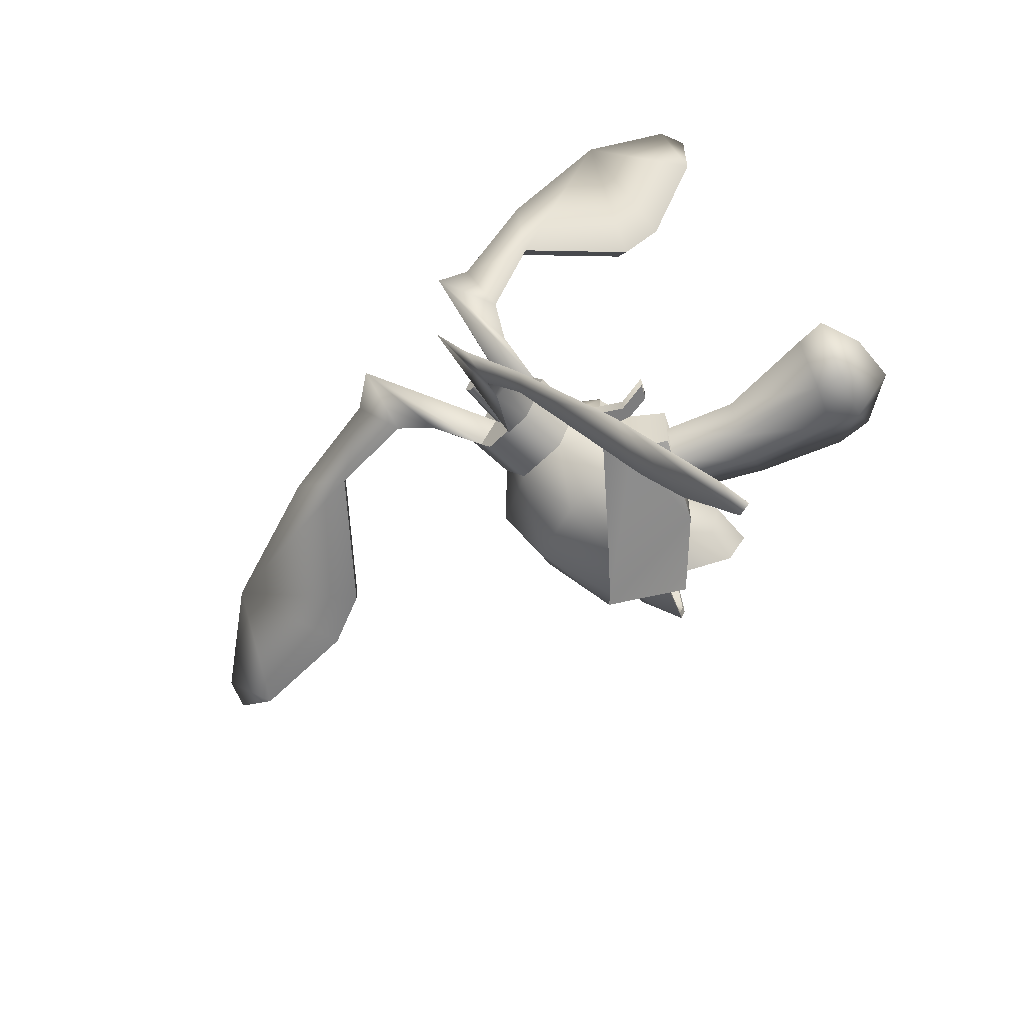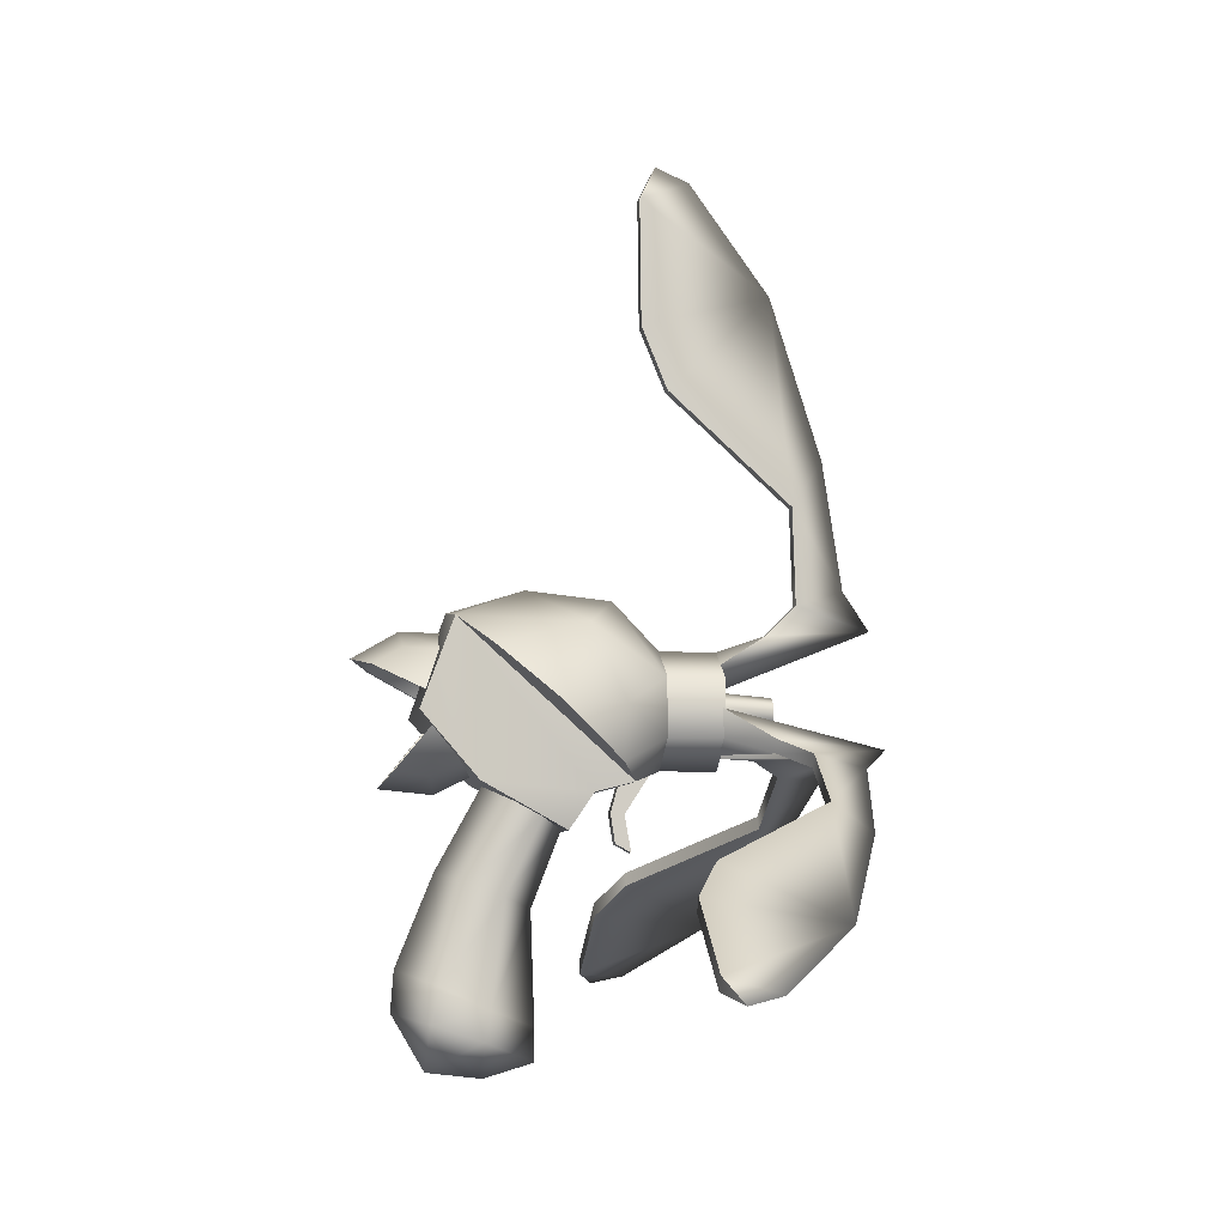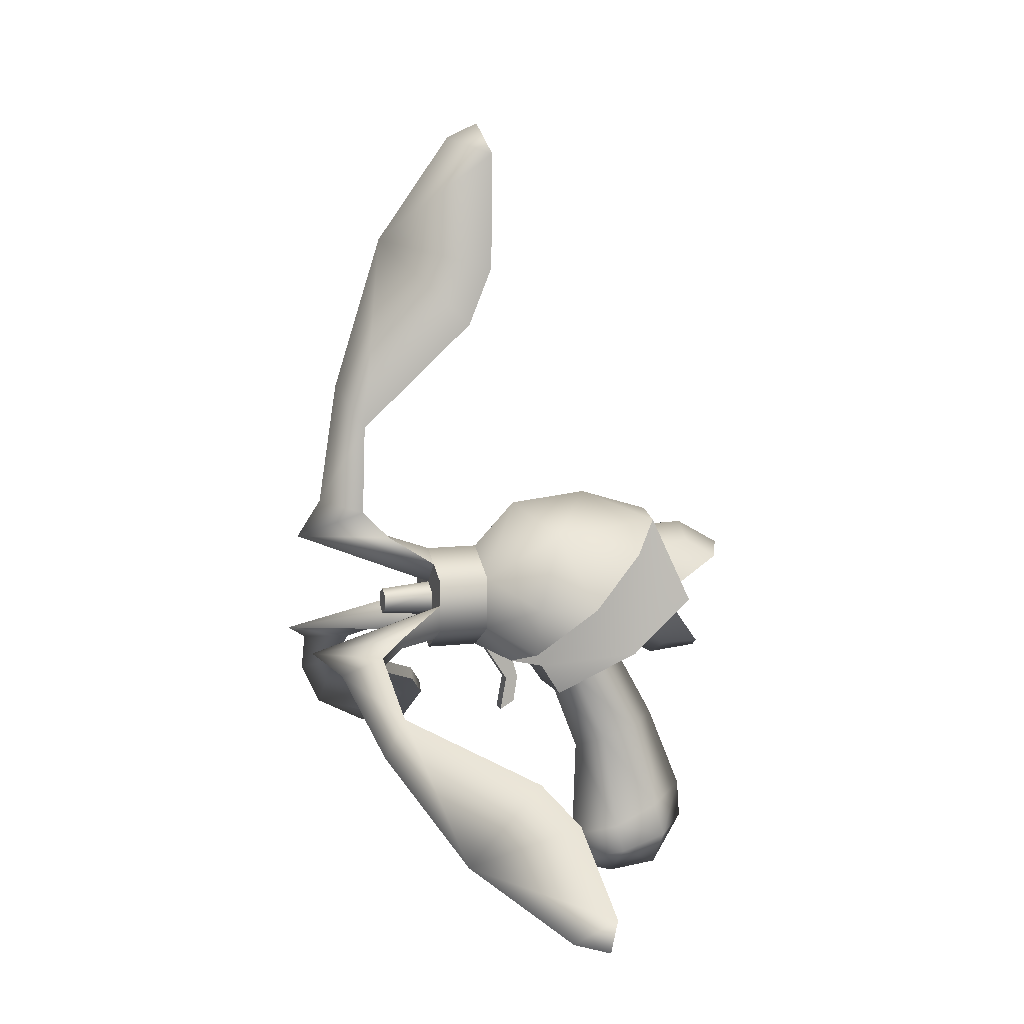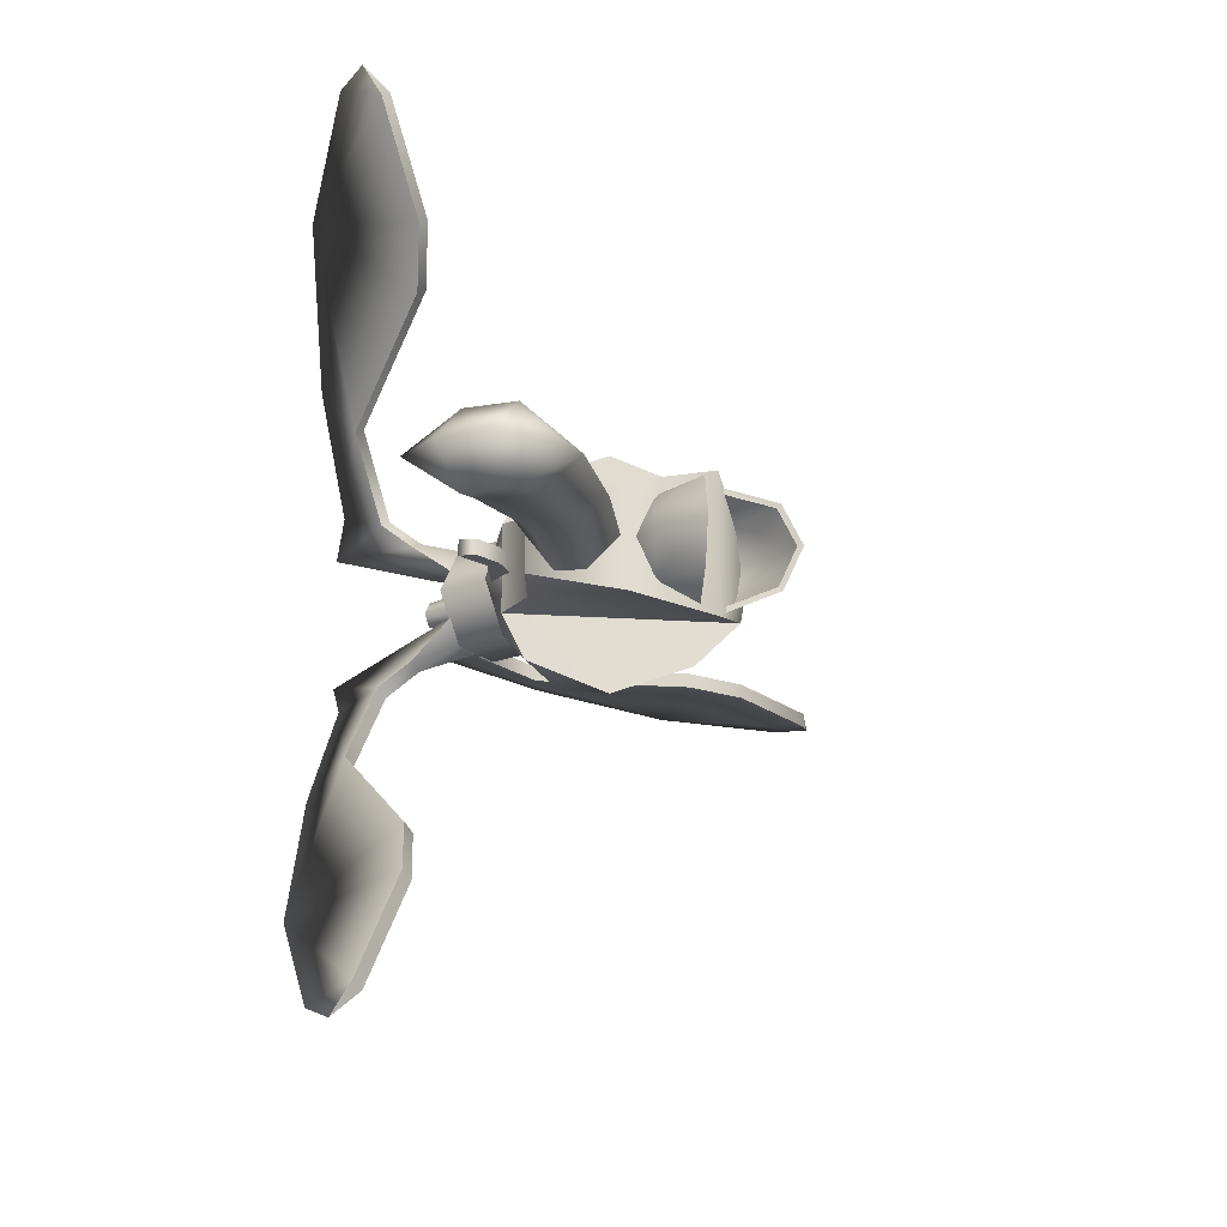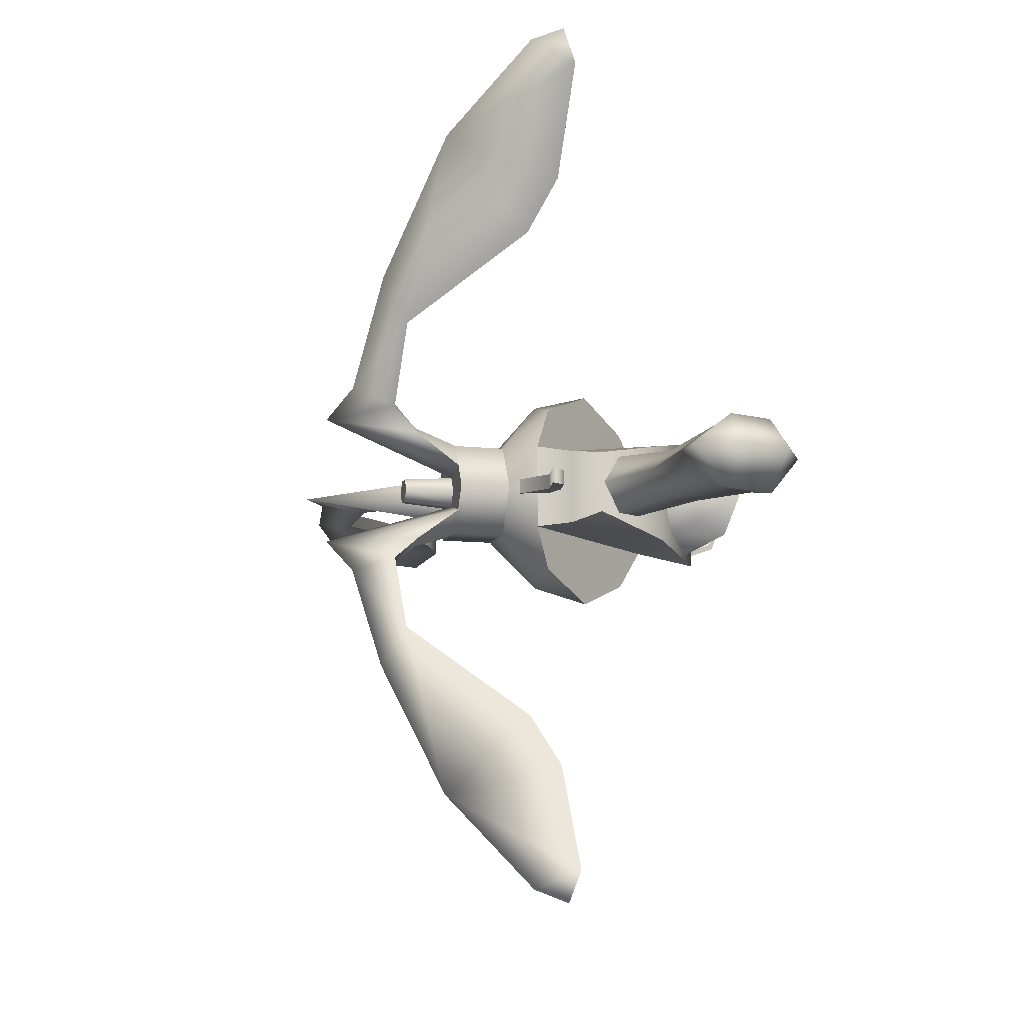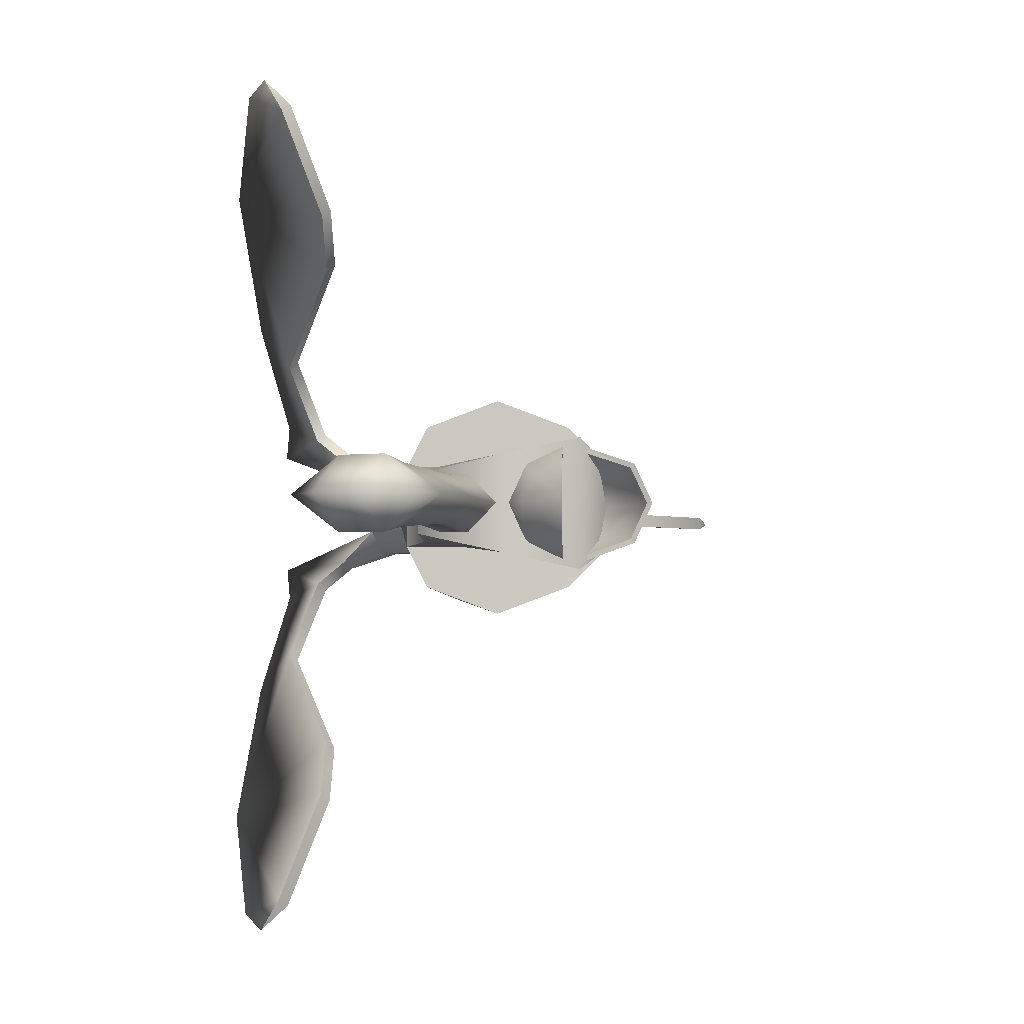
<metadata>
{"format":"obj","ext":"obj","renderer":"f3d","projection":"perspective","resolution":1024,"background":"white","views":[{"elev":-59.2,"azim":-44.6,"up":"+Z"},{"elev":-6.5,"azim":171.8,"up":"+Y"},{"elev":9.8,"azim":-17.2,"up":"+Y"},{"elev":-20.2,"azim":35.1,"up":"+Z"},{"elev":-10.3,"azim":-15.3,"up":"+Z"},{"elev":-2.8,"azim":41.8,"up":"+Z"}]}
</metadata>
<code>
g default
v -10.74 13.7 -0.7588
v -10.74 11.34 -0.7588
v -19.99 15.04 -0.7588
v -15.47 16.5 -1.236
v -10.74 12.82 -2.287
v -15.29 22.39 -1.236
v -14.07 35.16 -0.7667
v -6.236 33.1 -1.238
v -7.15 42.91 -0.7692
v -6.146 40.85 -1.237
v -9.222 41.96 -0.7681
v -7.808 29.25 -1.237
v -15.47 16.5 -0.3033
v -10.74 12.82 0.765
v -15.29 22.39 -0.3033
v -6.235 33.1 -0.3052
v -6.145 40.85 -0.3038
v -7.807 29.25 -0.3043
v -13.65 14.68 -0.3034
v -13.66 14.68 -1.236
v -17.2 25.27 -0.7677
v -18.4 17.44 -0.7588
v -10.62 9.589 -1.77
v -10.62 9.589 0.2482
v -10.62 9.006 -0.7588
v -10.62 10.76 -1.77
v -10.62 11.34 -0.7588
v -14.04 9.272 -0.7588
v -14.04 9.71 -1.52
v -14.04 10.59 -1.52
v -14.04 11.03 -0.7588
v -10.62 10.76 0.2482
v -14.04 9.71 -0.00158
v -14.04 10.59 -0.00158
v -5.608 1.888 -1.248
v -4.664 2.403 -1.248
v -6.914 6.759 -1.248
v -4.876 5.913 -1.248
v -5.608 1.888 -0.2481
v -4.664 2.403 -0.2481
v -6.914 6.759 -0.2481
v -4.876 5.913 -0.2481
v -10.74 6.646 -0.7588
v -10.74 8.409 -3.813
v -10.74 8.409 2.292
v -5.527 5.905 -3.562
v -5.527 5.905 -0.7588
v 4.91 15.38 -3.562
v 5.266 15.73 -0.7588
v 3.499 5.907 2.584
v -1.748 3.114 1.285
v -1.748 3.114 -2.807
v 7.058 9.832 -5.243
v 3.499 5.907 -4.106
v 7.058 9.832 3.721
v -5.527 5.905 2.041
v 4.91 15.38 2.041
v -3.198 5.303 -3.257
v -3.198 5.303 1.735
v 7.813 14.3 -0.7588
v 5.549 13.14 -3.177
v 7.641 13.33 -2.408
v 5.145 14.19 -0.7588
v 9.382 12.39 -3.177
v 6.419 10.87 -4.304
v 10.41 12.87 -0.7588
v 5.453 13.39 -3.444
v 7.966 14.64 -0.7588
v 7.825 13.59 -2.59
v 5.005 14.56 -0.7588
v 6.419 10.87 -4.694
v 9.631 12.49 -3.444
v 10.78 13.01 -0.7588
v 6.419 10.87 2.795
v 5.549 13.14 1.669
v 7.641 13.33 0.8996
v 9.382 12.39 1.669
v 5.453 13.39 1.936
v 6.419 10.87 3.186
v 7.825 13.59 1.082
v 9.631 12.49 1.936
v -7.337 6.646 -0.7588
v -7.337 8.409 -3.813
v -4.487 6.857 -6.366
v -4.548 10.16 -7.234
v -7.336 11.94 -3.813
v -2.68 14.91 -5.523
v -7.336 13.7 -0.7588
v -4.548 16.62 -0.7588
v -0.8079 10.15 -8.235
v 0.6144 17.18 -0.7588
v 2.869 13.48 -6.366
v -10.74 11.94 -3.813
v -10.74 13.7 -0.7588
v -10.74 11.94 2.291
v -7.337 8.409 2.291
v -7.336 11.94 2.291
v -4.487 6.857 4.844
v -4.548 10.16 5.712
v -2.68 14.91 4.001
v -0.8079 10.15 6.713
v 2.869 13.48 4.844
v 3.035 5.814 -0.7588
v -1.639 3.422 -0.7588
v -0.03661 -10.14 -0.7609
v 8.091 -4.829 -0.7609
v -0.02865 -8.103 -0.7609
v 5.844 0.7192 -0.7588
v 0.2068 -1.37 -0.7609
v 2.947 -11.04 -0.7609
v 8.269 -7.301 -0.7609
v 1.299 4.907 1.214
v -0.3426 4.066 1.214
v 5.58 -5.776 1.264
v 2.672 -7.135 1.264
v 3.979 0.06875 0.8332
v 1.87 -0.654 0.8332
v 6.14 -7.91 1.67
v 3.073 -8.9 1.67
v 6.277 -10.68 -0.7609
v 1.299 4.907 -2.736
v -0.3426 4.066 -2.736
v 5.58 -5.776 -2.785
v 2.672 -7.135 -2.785
v 3.979 0.06875 -2.355
v 1.87 -0.654 -2.355
v 6.14 -7.91 -3.192
v 3.073 -8.9 -3.192
v -5.212 4.1 -0.2481
v -4.382 4.181 -0.2481
v -5.212 4.1 -1.248
v -4.382 4.181 -1.248
v 6.165 6.502 -2.408
v 5.92 5.55 -0.7588
v 4.339 7.54 -3.177
v 3.536 6.751 -0.7588
v 8.138 6.633 -3.177
v 6.07 9.241 -4.304
v 8.874 5.768 -0.7588
v 6.222 6.183 -2.59
v 4.149 7.353 -3.444
v 5.917 5.172 -0.7588
v 3.257 6.477 -0.7588
v 8.325 6.442 -3.444
v 6.07 9.241 -4.694
v 9.148 5.489 -0.7588
v 4.339 7.54 1.669
v 6.165 6.502 0.8996
v 8.138 6.633 1.669
v 6.07 9.241 2.795
v 4.149 7.353 1.936
v 6.222 6.183 1.082
v 6.07 9.241 3.186
v 8.325 6.442 1.936
v -10.74 7.53 0.7669
v -19.99 7.738 3.453
v -10.74 9.589 0.2482
v -13.66 7.522 2.917
v -15.29 3.668 9.593
v -18.41 6.539 5.53
v -15.47 6.613 4.492
v -7.807 0.2393 15.53
v -14.07 -2.313 20.88
v -17.2 2.631 12.32
v -6.146 -5.559 25.58
v -9.223 -5.715 26.77
v -7.15 -6.191 27.6
v -6.236 -1.683 18.87
v -10.74 10.17 2.293
v -13.66 8.33 3.383
v -10.74 8.409 2.292
v -15.47 7.421 4.958
v -15.29 4.476 10.06
v -7.808 1.047 16
v -6.237 -0.8756 19.33
v -6.146 -4.752 26.04
v -10.62 7.53 -2.289
v -19.87 7.738 -4.975
v -10.62 9.589 -1.77
v -13.54 7.522 -4.439
v -15.17 3.668 -11.11
v -18.29 6.539 -7.052
v -15.35 6.613 -6.014
v -7.69 0.2393 -17.06
v -13.96 -2.313 -22.4
v -17.09 2.631 -13.84
v -6.028 -5.559 -27.1
v -9.105 -5.715 -28.3
v -7.033 -6.191 -29.12
v -6.119 -1.683 -20.39
v -10.62 10.17 -3.815
v -13.54 8.33 -4.906
v -10.62 8.409 -3.814
v -15.35 7.421 -6.48
v -15.17 4.476 -11.58
v -7.691 1.047 -17.52
v -6.119 -0.8756 -20.85
v -6.029 -4.752 -27.56
g Tr_Wea_Pistolarc
f 14 3 2
f 3 14 19
f 15 22 13
f 18 7 15
f 21 15 7
f 17 11 7
f 17 9 11
f 17 7 16
f 16 7 18
f 5 20 1
f 19 14 1
f 4 6 13
f 15 13 6
f 6 12 15
f 18 15 12
f 8 10 16
f 17 16 10
f 10 9 17
f 12 8 18
f 16 18 8
f 2 3 5
f 20 5 3
f 3 22 4
f 7 12 6
f 6 21 7
f 7 10 8
f 9 10 11
f 7 11 10
f 7 8 12
f 13 19 4
f 13 3 19
f 3 4 20
f 20 4 19
f 6 4 22
f 3 13 22
f 22 15 21
f 6 22 21
f 1 20 19
f 23 28 29
f 28 23 25
f 26 29 30
f 29 26 23
f 27 30 31
f 30 27 26
f 30 29 31
f 29 28 31
f 33 28 24
f 25 24 28
f 34 33 32
f 24 32 33
f 31 34 27
f 32 27 34
f 31 33 34
f 31 28 33
f 132 131 38
f 131 132 35
f 39 40 130
f 42 41 129
f 35 36 40
f 40 39 35
f 132 38 42
f 130 40 36
f 131 35 39
f 129 41 37
f 131 129 37
f 130 129 39
f 132 130 36
f 129 130 42
f 129 131 39
f 131 37 38
f 130 132 42
f 132 36 35
f 48 53 54
f 54 58 48
f 54 53 50
f 52 58 54
f 52 51 58
f 49 55 53
f 53 48 49
f 55 50 53
f 46 58 47
f 50 52 54
f 50 51 52
f 50 57 59
f 57 50 55
f 57 55 49
f 57 56 59
f 58 51 59
f 48 58 46
f 47 59 56
f 58 59 47
f 51 50 59
f 62 60 61
f 61 60 63
f 64 62 61
f 65 64 61
f 60 62 66
f 62 64 66
f 69 67 68
f 67 70 68
f 72 71 67
f 72 67 69
f 68 73 69
f 69 73 72
f 72 73 66
f 72 66 64
f 71 64 65
f 72 64 71
f 75 60 76
f 63 60 75
f 75 76 77
f 75 77 74
f 66 76 60
f 66 77 76
f 68 78 80
f 68 70 78
f 78 79 81
f 80 78 81
f 80 73 68
f 81 73 80
f 66 73 81
f 77 66 81
f 74 77 79
f 79 77 81
f 47 82 46
f 46 82 83
f 46 83 84
f 84 83 85
f 85 83 86
f 85 86 87
f 89 86 88
f 87 86 89
f 90 84 85
f 90 85 87
f 91 87 89
f 92 90 87
f 92 87 48
f 48 87 91
f 49 48 91
f 82 43 83
f 86 83 44
f 86 93 88
f 93 44 43
f 56 82 47
f 96 82 56
f 98 96 56
f 99 96 98
f 97 96 99
f 100 97 99
f 89 97 100
f 89 88 97
f 99 98 101
f 100 99 101
f 89 100 91
f 100 101 102
f 57 100 102
f 49 91 57
f 91 100 57
f 43 82 96
f 96 45 43
f 45 96 97
f 95 97 88
f 94 43 95
f 45 95 43
f 88 94 95
f 43 94 93
f 93 94 88
f 102 101 98
f 98 56 102
f 57 102 56
f 92 84 90
f 92 46 84
f 92 48 46
f 97 95 45
f 43 44 83
f 44 93 86
f 119 105 110
f 119 118 115
f 107 119 115
f 114 106 108
f 114 108 116
f 117 114 116
f 115 114 117
f 109 115 117
f 107 115 109
f 116 108 103
f 116 103 112
f 113 116 112
f 117 116 113
f 104 117 113
f 109 117 104
f 118 111 106
f 119 110 120
f 119 120 118
f 114 118 106
f 107 105 119
f 115 118 114
f 118 120 111
f 110 105 128
f 124 127 128
f 124 128 107
f 108 106 123
f 125 108 123
f 125 123 126
f 126 123 124
f 126 124 109
f 109 124 107
f 103 108 125
f 121 103 125
f 121 125 122
f 122 125 126
f 122 126 104
f 104 126 109
f 106 111 127
f 120 110 128
f 127 120 128
f 106 127 123
f 128 105 107
f 123 127 124
f 111 120 127
f 133 135 134
f 135 136 134
f 137 135 133
f 138 135 137
f 134 139 133
f 133 139 137
f 140 142 141
f 141 142 143
f 144 141 145
f 144 140 141
f 142 140 146
f 140 144 146
f 144 139 146
f 144 137 139
f 145 138 137
f 144 145 137
f 147 148 134
f 136 147 134
f 147 149 148
f 147 150 149
f 139 134 148
f 139 148 149
f 142 152 151
f 142 151 143
f 151 154 153
f 152 154 151
f 152 142 146
f 154 152 146
f 139 154 146
f 149 154 139
f 150 153 149
f 153 154 149
f 155 156 157
f 156 155 158
f 159 160 161
f 162 163 159
f 164 159 163
f 165 166 163
f 165 167 166
f 165 163 168
f 168 163 162
f 169 170 171
f 158 155 171
f 172 173 161
f 159 161 173
f 173 174 159
f 162 159 174
f 175 176 168
f 165 168 176
f 176 167 165
f 174 175 162
f 168 162 175
f 157 156 169
f 170 169 156
f 156 160 172
f 163 174 173
f 173 164 163
f 163 176 175
f 167 176 166
f 163 166 176
f 163 175 174
f 161 158 172
f 161 156 158
f 156 172 170
f 170 172 158
f 173 172 160
f 156 161 160
f 160 159 164
f 173 160 164
f 171 170 158
f 177 179 178
f 178 180 177
f 181 183 182
f 184 181 185
f 186 185 181
f 187 185 188
f 187 188 189
f 187 190 185
f 190 184 185
f 191 193 192
f 180 193 177
f 194 183 195
f 181 195 183
f 195 181 196
f 184 196 181
f 197 190 198
f 187 198 190
f 198 187 189
f 196 184 197
f 190 197 184
f 179 191 178
f 192 178 191
f 178 194 182
f 185 195 196
f 195 185 186
f 185 197 198
f 189 188 198
f 185 198 188
f 185 196 197
f 183 194 180
f 183 180 178
f 178 192 194
f 192 180 194
f 195 182 194
f 178 182 183
f 182 186 181
f 195 186 182
f 193 180 192

</code>
